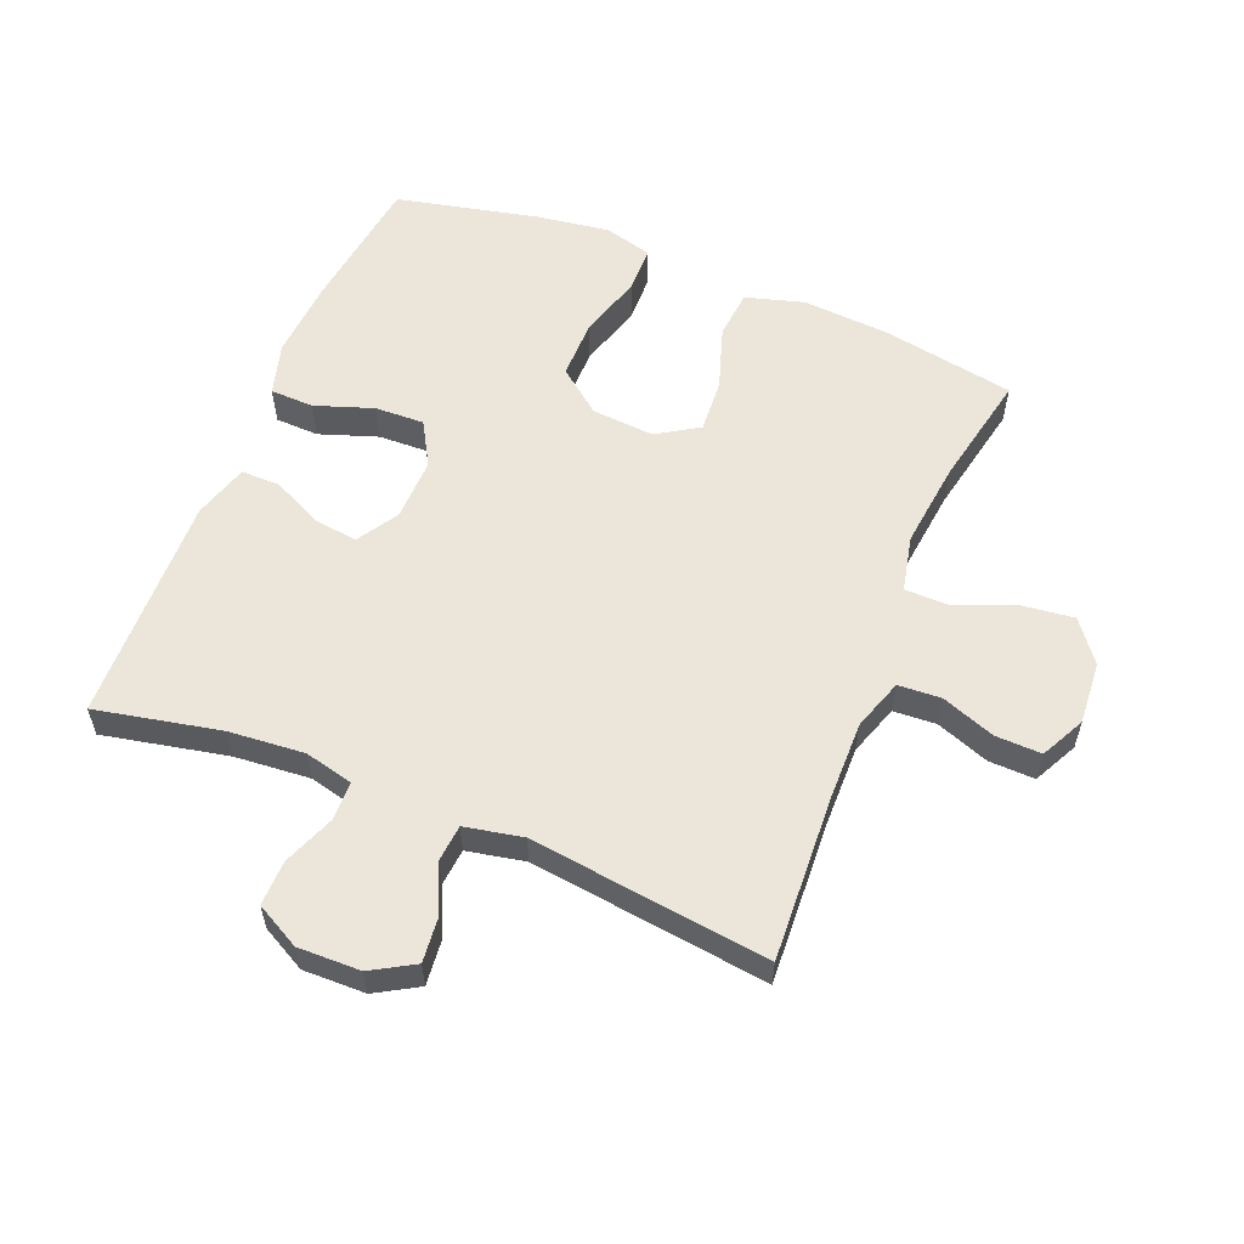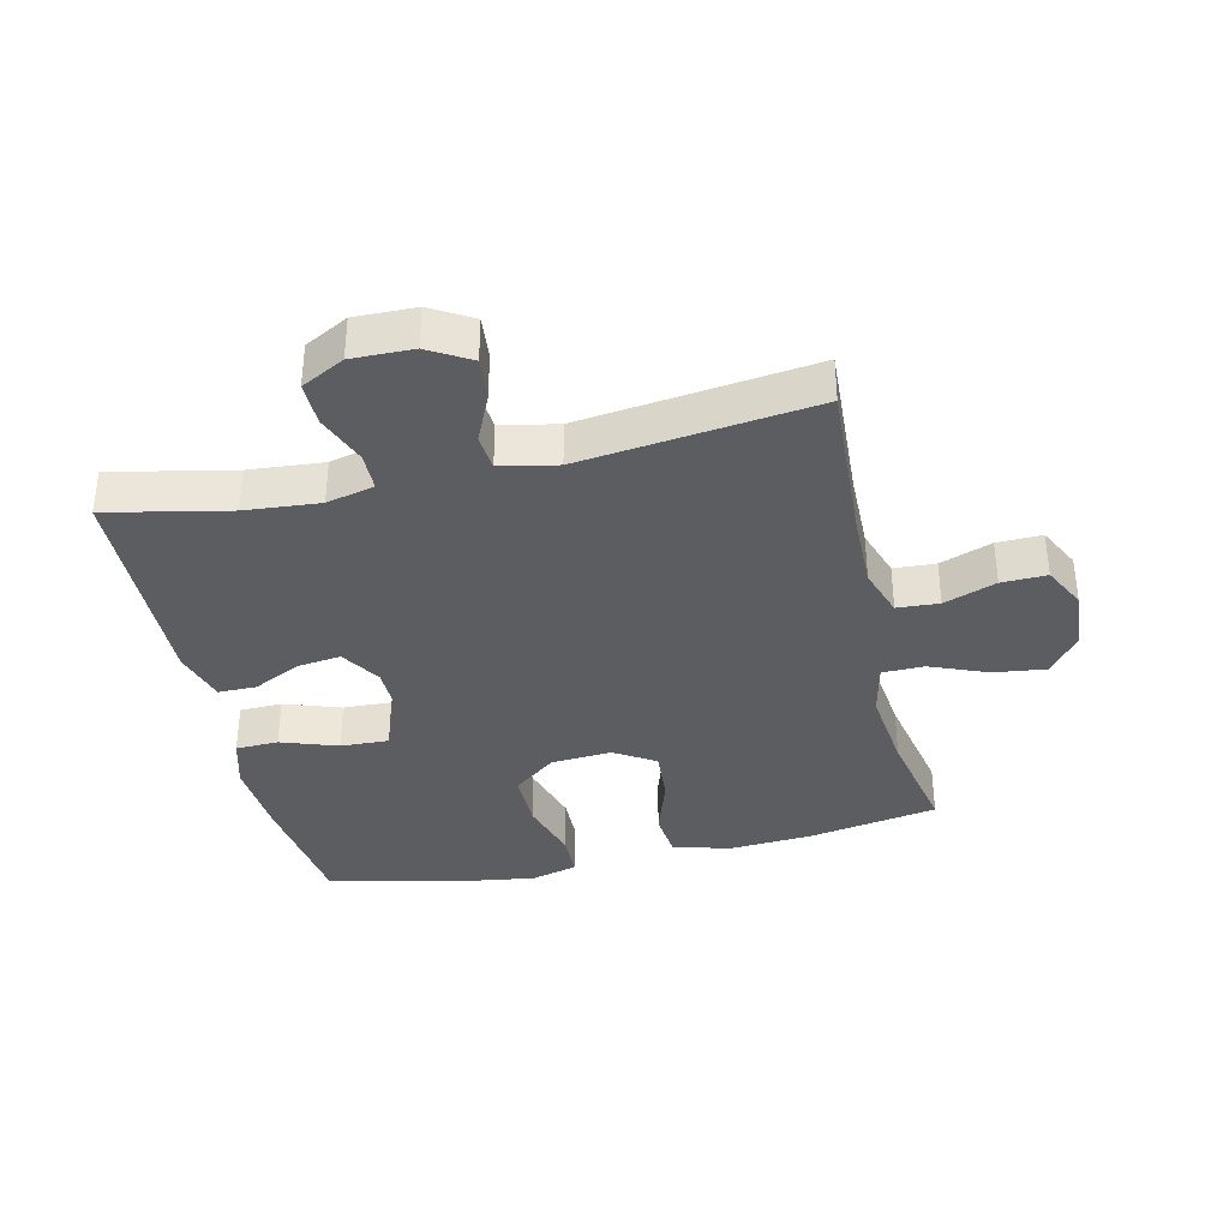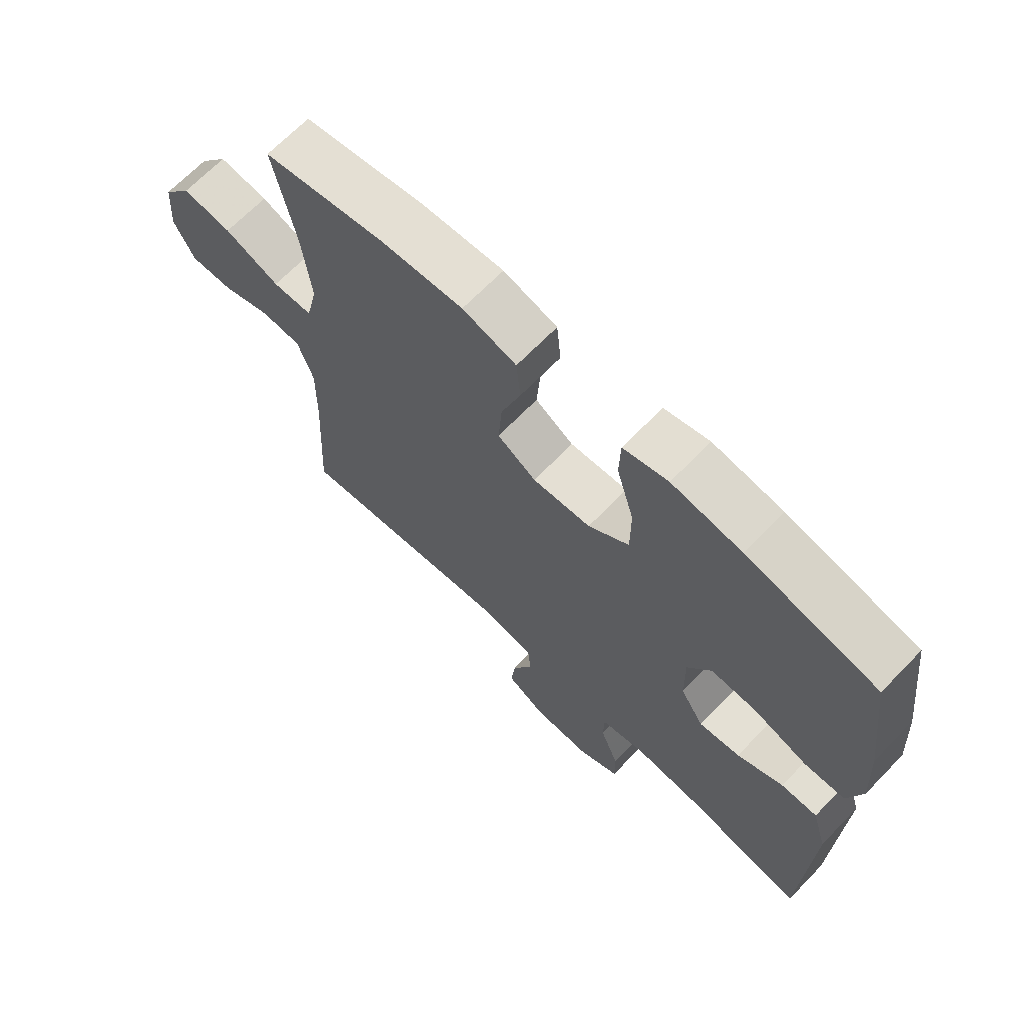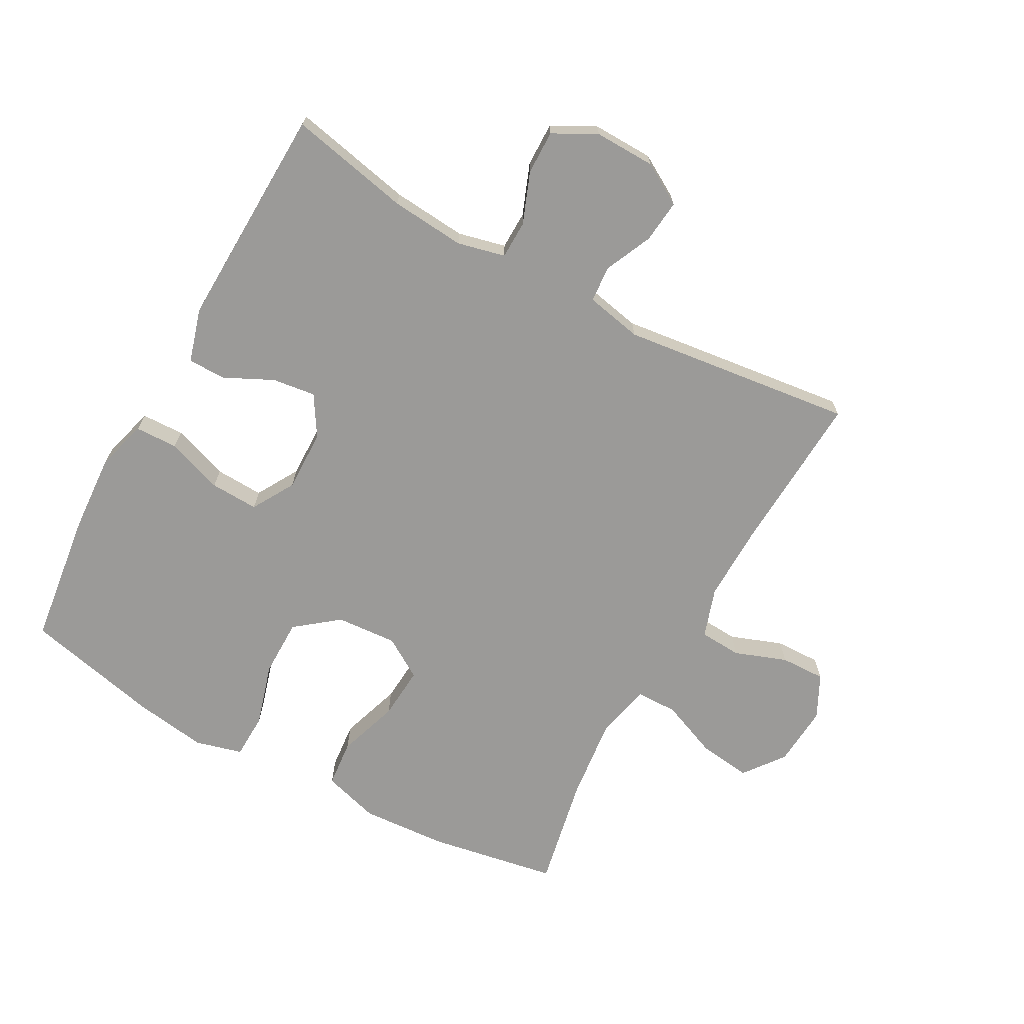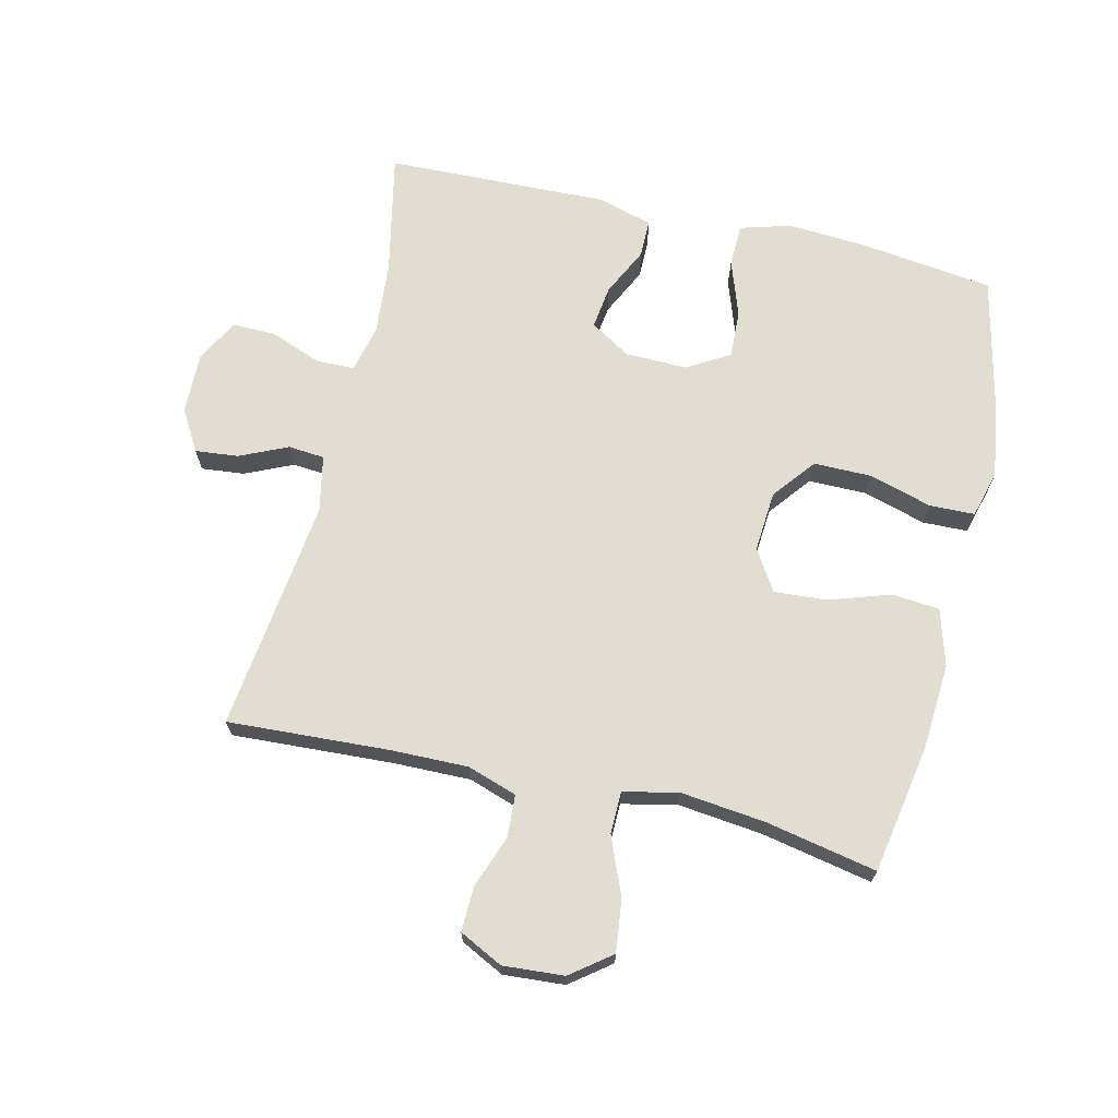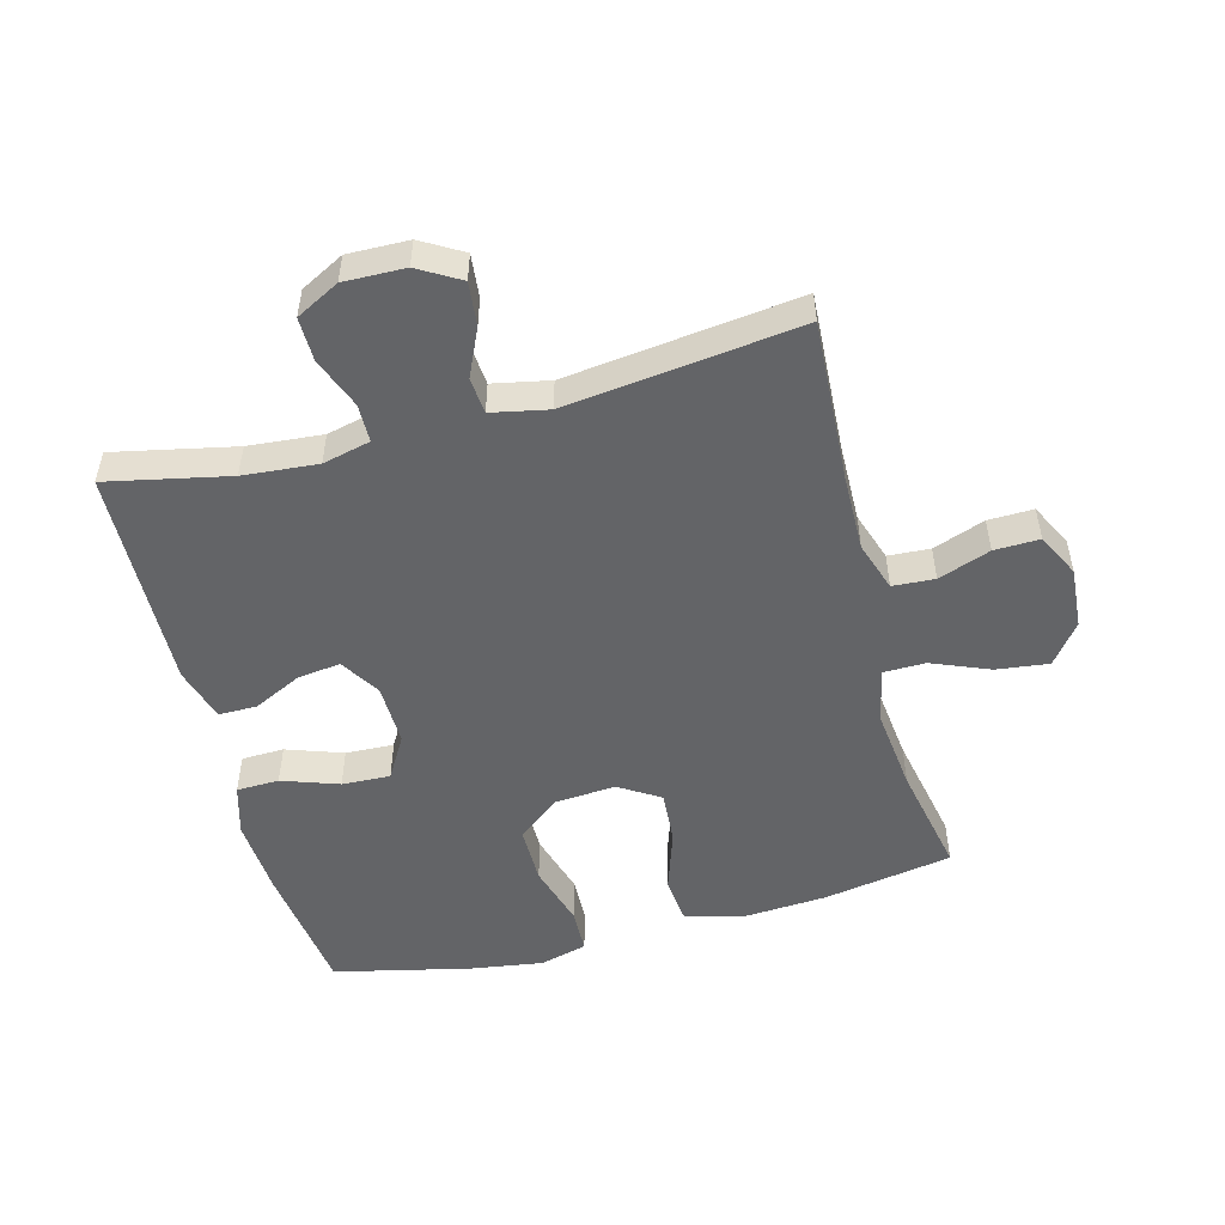
<metadata>
{"format":"obj","ext":"obj","renderer":"f3d","projection":"perspective","resolution":1024,"background":"white","views":[{"elev":57.4,"azim":-157.8,"up":"+Y"},{"elev":-36.2,"azim":-167.0,"up":"+Y"},{"elev":67.9,"azim":44.1,"up":"+Z"},{"elev":-69.4,"azim":151.2,"up":"+Y"},{"elev":68.7,"azim":-76.7,"up":"+Y"},{"elev":-51.2,"azim":-165.2,"up":"+Y"}]}
</metadata>
<code>
v -0.5 0.07 0.5
v -0.297 0.07 0.536
v -0.162 0.07 0.545
v -0.073 0.07 0.519
v -0.066 0.07 0.445
v -0.098 0.07 0.348
v -0.104 0.07 0.265
v -0.04 0.07 0.225
v 0.056 0.07 0.232
v 0.123 0.07 0.285
v 0.123 0.07 0.376
v 0.094 0.07 0.475
v 0.096 0.07 0.546
v 0.17 0.07 0.566
v 0.285 0.07 0.549
v 0.5 0.07 0.5
v 0.527 0.07 0.29
v 0.535 0.07 0.166
v 0.512 0.07 0.086
v 0.445 0.07 0.084
v 0.356 0.07 0.115
v 0.28 0.07 0.118
v 0.241 0.07 0.051
v 0.243 0.07 -0.046
v 0.282 0.07 -0.109
v 0.35 0.07 -0.1
v 0.426 0.07 -0.063
v 0.486 0.07 -0.063
v 0.511 0.07 -0.148
v 0.5 0.07 -0.5
v 0.309 0.07 -0.46
v 0.192 0.07 -0.45
v 0.117 0.07 -0.468
v 0.116 0.07 -0.528
v 0.147 0.07 -0.608
v 0.148 0.07 -0.677
v 0.08 0.07 -0.713
v -0.016 0.07 -0.711
v -0.081 0.07 -0.673
v -0.074 0.07 -0.605
v -0.04 0.07 -0.53
v -0.045 0.07 -0.473
v -0.134 0.07 -0.455
v -0.5 0.07 -0.5
v -0.486 0.07 -0.247
v -0.484 0.07 -0.125
v -0.51 0.07 -0.047
v -0.576 0.07 -0.043
v -0.658 0.07 -0.073
v -0.729 0.07 -0.075
v -0.763 0.07 -0.007
v -0.756 0.07 0.089
v -0.708 0.07 0.152
v -0.626 0.07 0.142
v -0.535 0.07 0.105
v -0.469 0.07 0.106
v -0.45 0.07 0.192
v -0.465 0.07 0.325
v -0.5 0 0.5
v -0.297 0 0.536
v -0.162 0 0.545
v -0.073 0 0.519
v -0.066 0 0.445
v -0.098 0 0.348
v -0.104 0 0.265
v -0.04 0 0.225
v 0.056 0 0.232
v 0.123 0 0.285
v 0.123 0 0.376
v 0.094 0 0.475
v 0.096 0 0.546
v 0.17 0 0.566
v 0.285 0 0.549
v 0.5 0 0.5
v 0.527 0 0.29
v 0.535 0 0.166
v 0.512 0 0.086
v 0.445 0 0.084
v 0.356 0 0.115
v 0.28 0 0.118
v 0.241 0 0.051
v 0.243 0 -0.046
v 0.282 0 -0.109
v 0.35 0 -0.1
v 0.426 0 -0.063
v 0.486 0 -0.063
v 0.511 0 -0.148
v 0.5 0 -0.5
v 0.309 0 -0.46
v 0.192 0 -0.45
v 0.117 0 -0.468
v 0.116 0 -0.528
v 0.147 0 -0.608
v 0.148 0 -0.677
v 0.08 0 -0.713
v -0.016 0 -0.711
v -0.081 0 -0.673
v -0.074 0 -0.605
v -0.04 0 -0.53
v -0.045 0 -0.473
v -0.134 0 -0.455
v -0.5 0 -0.5
v -0.486 0 -0.247
v -0.484 0 -0.125
v -0.51 0 -0.047
v -0.576 0 -0.043
v -0.658 0 -0.073
v -0.729 0 -0.075
v -0.763 0 -0.007
v -0.756 0 0.089
v -0.708 0 0.152
v -0.626 0 0.142
v -0.535 0 0.105
v -0.469 0 0.106
v -0.45 0 0.192
v -0.465 0 0.325
f 52 53 54 55
f 52 55 56
f 51 52 56
f 48 49 50 51
f 47 48 51 56
f 46 47 56
f 45 46 56 57
f 43 44 45 57
f 38 39 40 41
f 38 41 42
f 37 38 42
f 34 35 36 37
f 33 34 37 42
f 32 33 42 43
f 28 29 30 31
f 26 27 28 31
f 25 26 31 32
f 24 25 32 43
f 18 19 20 21
f 18 21 22
f 17 18 22
f 16 17 22
f 15 16 22 23
f 11 12 13 14
f 10 11 14 15
f 3 4 5 6
f 3 6 7
f 58 1 2 3
f 58 3 7
f 57 58 7 8
f 23 24 43 57
f 23 57 8 9
f 10 15 23
f 9 10 23
f 113 112 111 110
f 114 113 110
f 114 110 109
f 109 108 107 106
f 114 109 106 105
f 114 105 104
f 115 114 104 103
f 115 103 102 101
f 99 98 97 96
f 100 99 96
f 100 96 95
f 95 94 93 92
f 100 95 92 91
f 101 100 91 90
f 89 88 87 86
f 89 86 85 84
f 90 89 84 83
f 101 90 83 82
f 79 78 77 76
f 80 79 76
f 80 76 75
f 80 75 74
f 81 80 74 73
f 72 71 70 69
f 73 72 69 68
f 64 63 62 61
f 65 64 61
f 61 60 59 116
f 65 61 116
f 66 65 116 115
f 115 101 82 81
f 67 66 115 81
f 81 73 68
f 81 68 67
f 1 59 60 2
f 2 60 61 3
f 3 61 62 4
f 4 62 63 5
f 5 63 64 6
f 6 64 65 7
f 7 65 66 8
f 8 66 67 9
f 9 67 68 10
f 10 68 69 11
f 11 69 70 12
f 12 70 71 13
f 13 71 72 14
f 14 72 73 15
f 15 73 74 16
f 16 74 75 17
f 17 75 76 18
f 18 76 77 19
f 19 77 78 20
f 20 78 79 21
f 21 79 80 22
f 22 80 81 23
f 23 81 82 24
f 24 82 83 25
f 25 83 84 26
f 26 84 85 27
f 27 85 86 28
f 28 86 87 29
f 29 87 88 30
f 30 88 89 31
f 31 89 90 32
f 32 90 91 33
f 33 91 92 34
f 34 92 93 35
f 35 93 94 36
f 36 94 95 37
f 37 95 96 38
f 38 96 97 39
f 39 97 98 40
f 40 98 99 41
f 41 99 100 42
f 42 100 101 43
f 43 101 102 44
f 44 102 103 45
f 45 103 104 46
f 46 104 105 47
f 47 105 106 48
f 48 106 107 49
f 49 107 108 50
f 50 108 109 51
f 51 109 110 52
f 52 110 111 53
f 53 111 112 54
f 54 112 113 55
f 55 113 114 56
f 56 114 115 57
f 57 115 116 58
f 58 116 59 1

</code>
